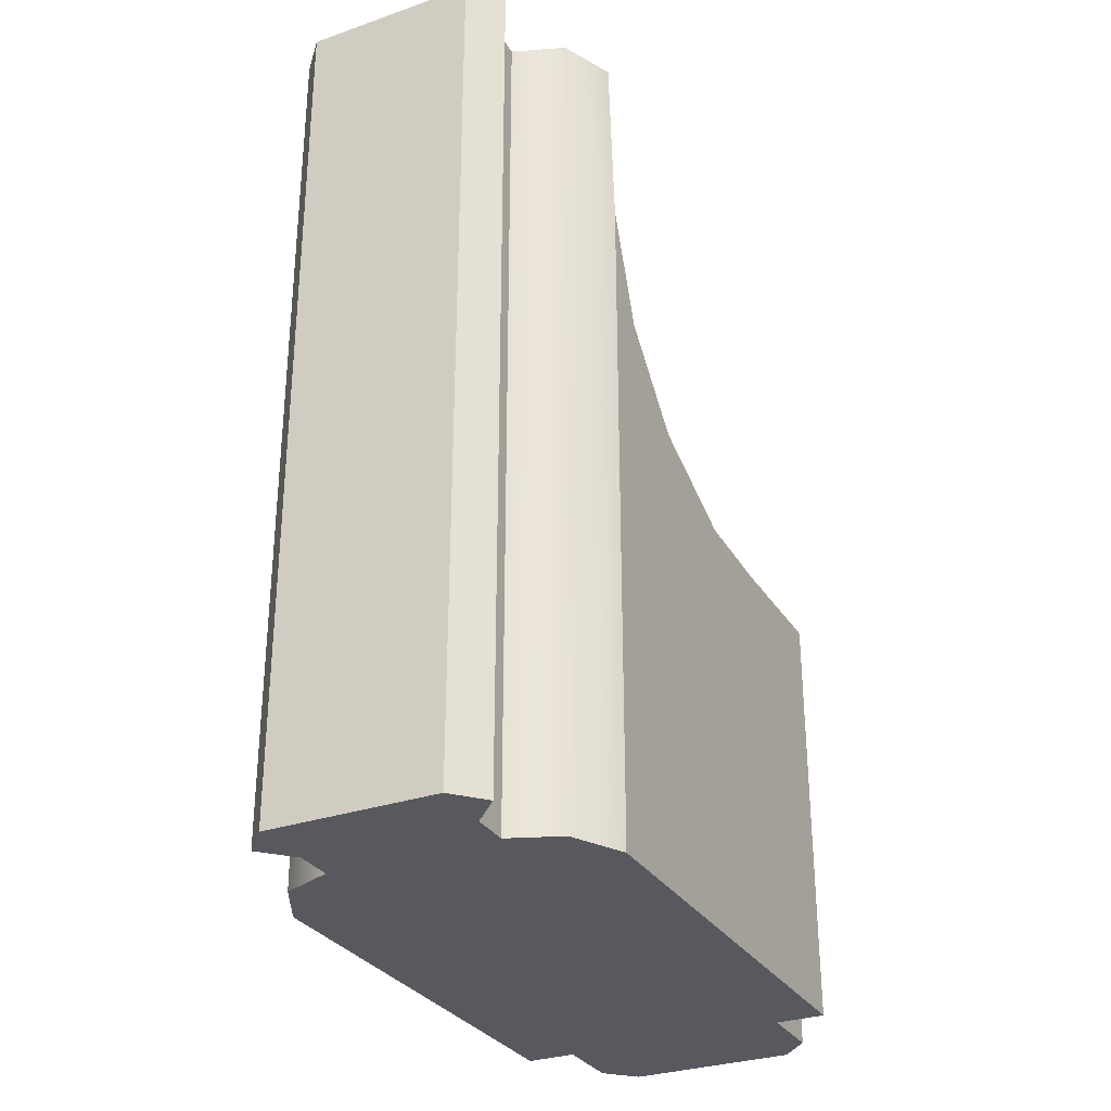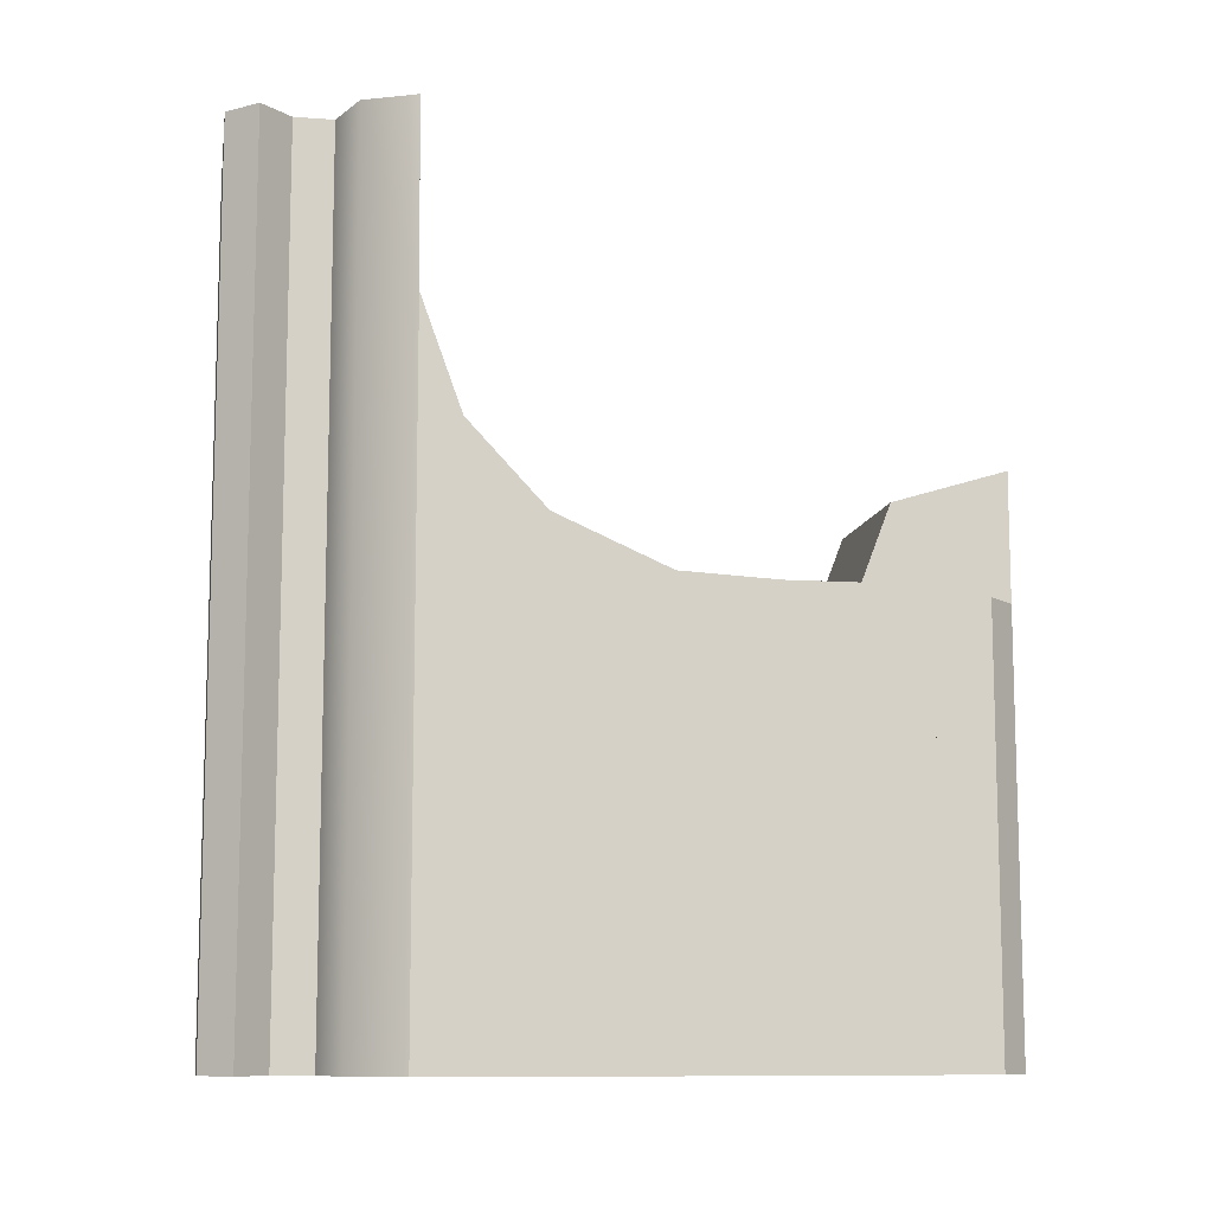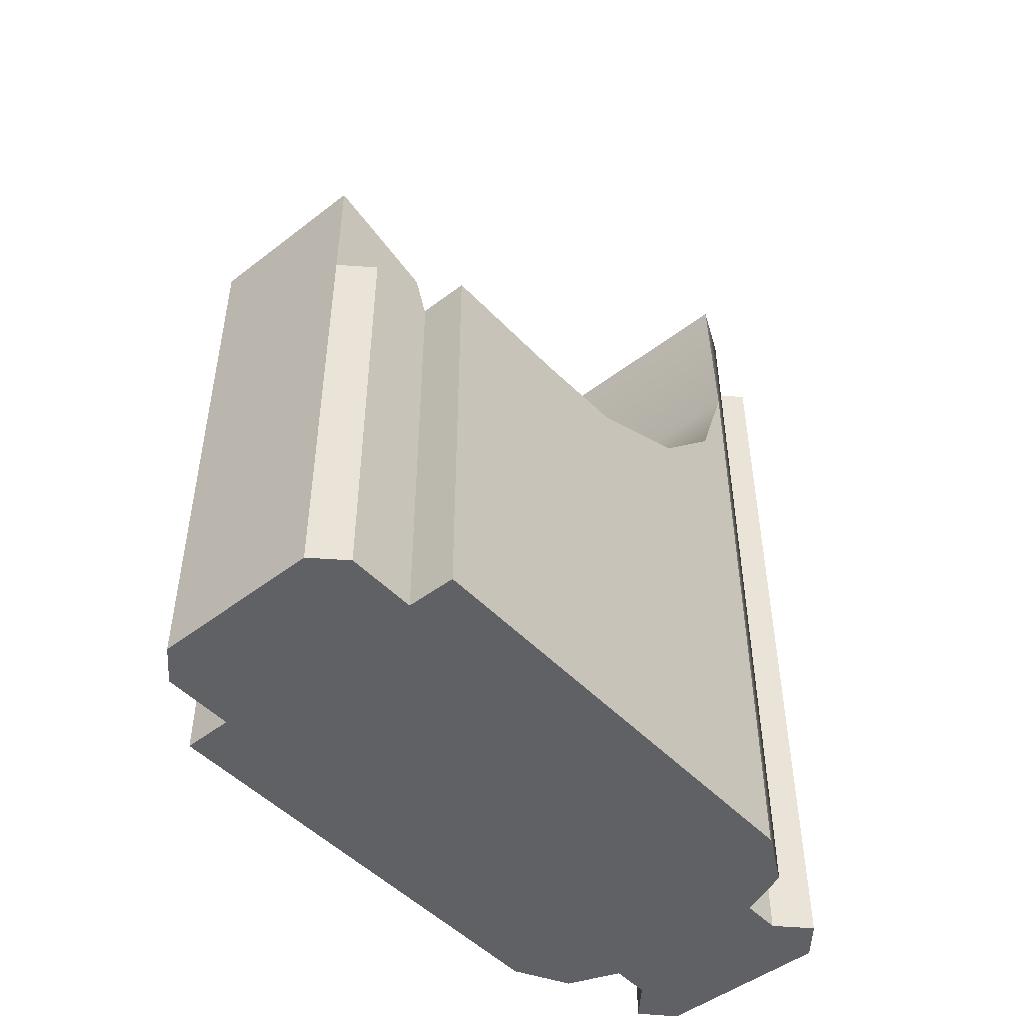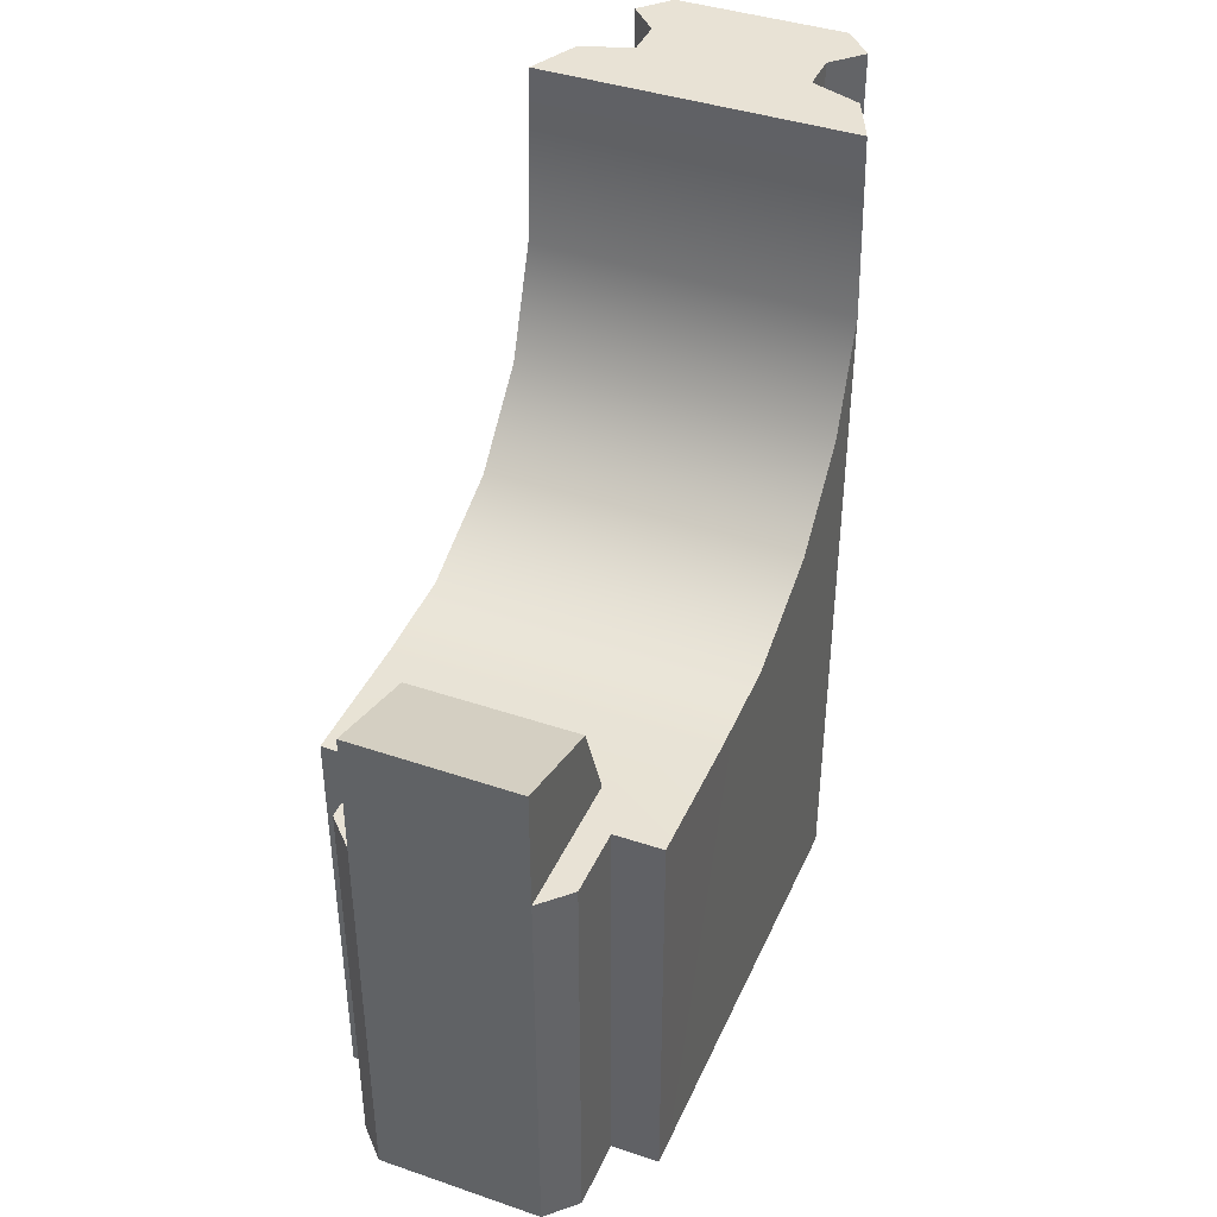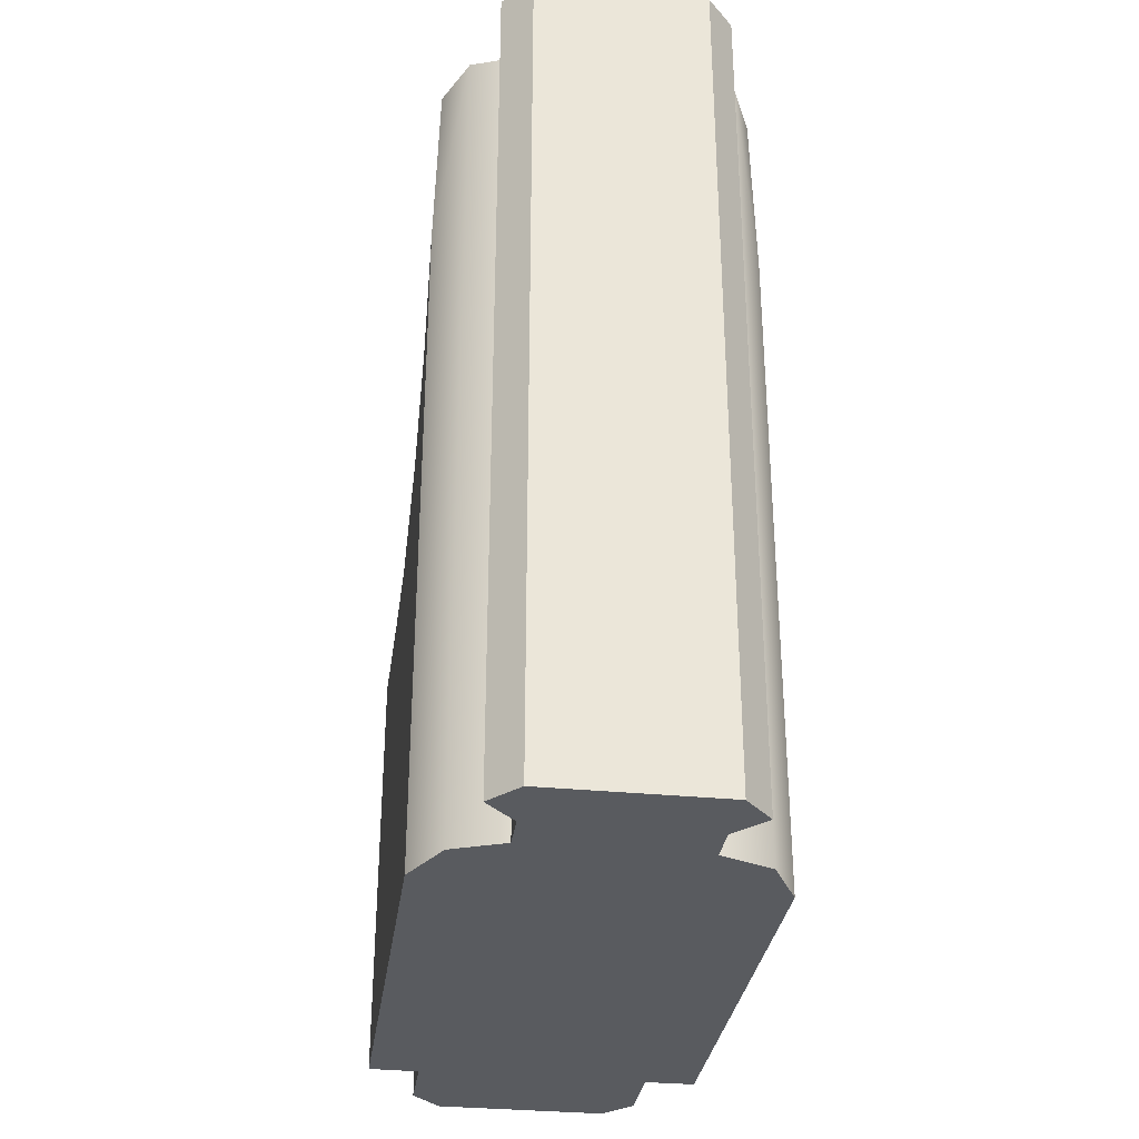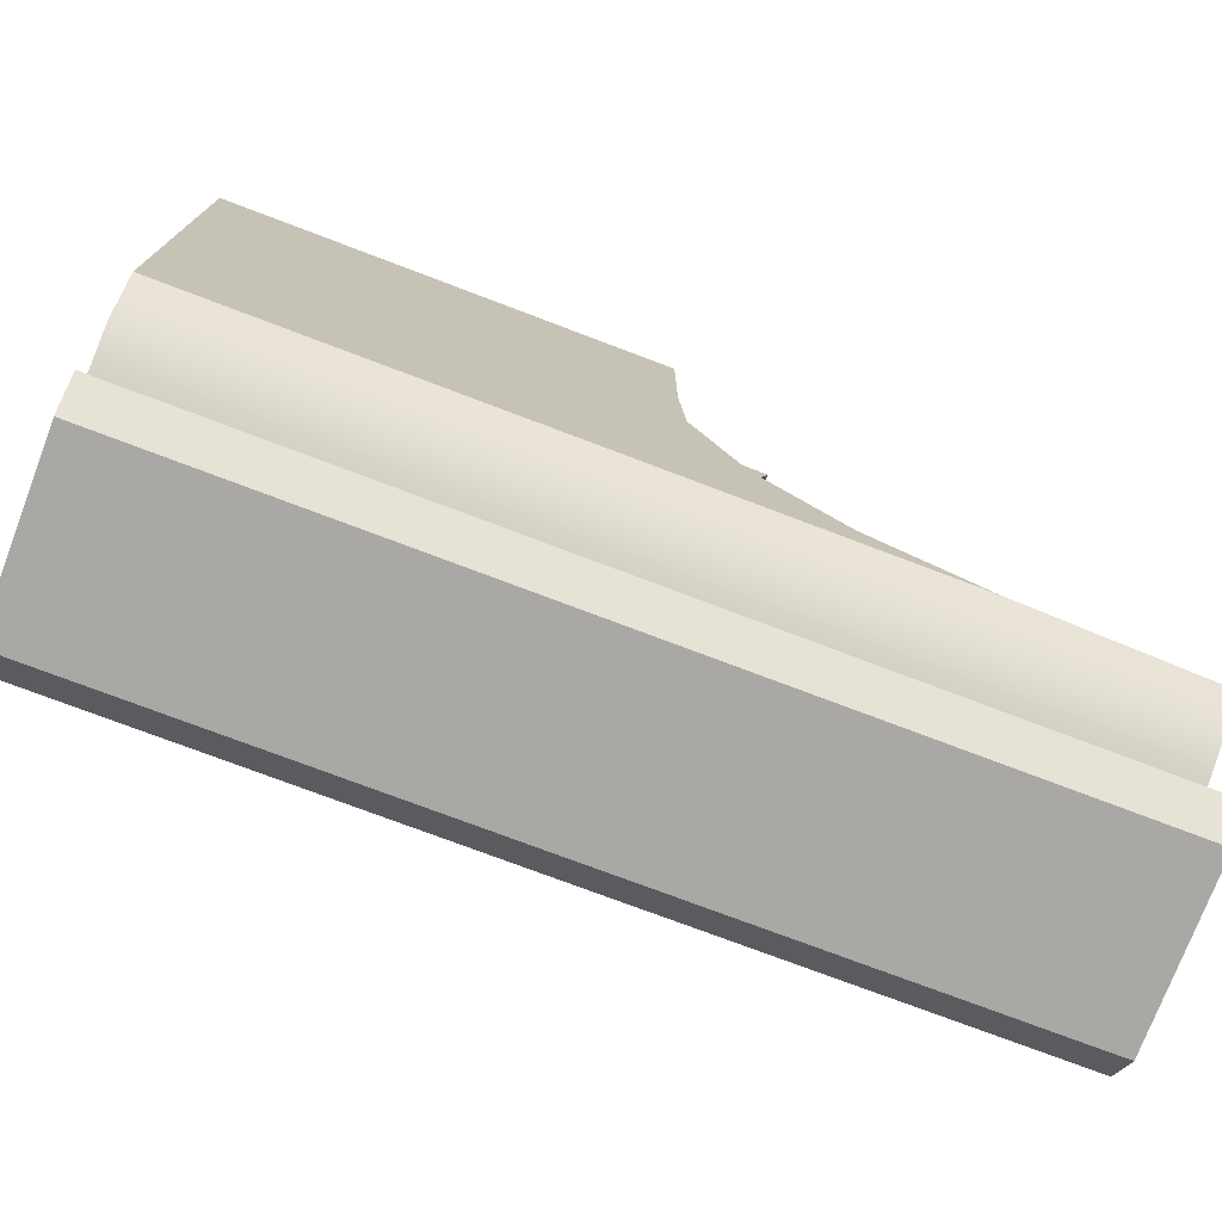
<metadata>
{"format":"obj","ext":"obj","renderer":"f3d","projection":"perspective","resolution":1024,"background":"white","views":[{"elev":-30.4,"azim":-153.4,"up":"+Y"},{"elev":-10.3,"azim":-99.8,"up":"+Y"},{"elev":-48.2,"azim":40.8,"up":"+Y"},{"elev":40.8,"azim":22.6,"up":"+Y"},{"elev":-32.2,"azim":172.1,"up":"+Y"},{"elev":-75.0,"azim":69.2,"up":"+Z"}]}
</metadata>
<code>
g mount_p226_sig_sauer_bridge_mount_LOD1
v 0.01068 -0.006694 0.01142
v 0.007951 0.03391 0.01418
v 0.01068 0.03391 0.01142
v 0.007951 -0.006694 0.01418
v 0.01068 -0.006694 -0.05236
v -0.008151 -0.006694 -0.05527
v -0.01079 -0.006694 -0.05236
v 0.00805 -0.006694 -0.05527
v -0.008018 -0.006694 -0.04946
v 0.007916 -0.006694 -0.04946
v 0.007894 -0.006694 -0.04578
v -0.007996 -0.006694 -0.04578
v 0.01271 -0.006694 -0.04388
v -0.01282 -0.006694 -0.04388
v 0.01537 -0.006694 -0.03888
v -0.01547 -0.006694 -0.03888
v 0.0107 -0.006694 0.004718
v -0.01081 -0.006694 0.004718
v 0.01068 -0.006694 0.01142
v -0.01079 -0.006694 0.01142
v -0.01547 -0.006694 0.004675
v 0.01537 -0.006694 0.004675
v 0.007951 -0.006694 0.01418
v -0.008053 -0.006694 0.01418
v 0.01537 -0.006694 -0.03888
v 0.01537 0.05735 -0.03896
v 0.01271 -0.006694 -0.04388
v 0.01271 0.07474 -0.04397
v 0.007894 -0.006694 -0.04578
v 0.007894 0.07474 -0.04578
v 0.01493 0.07474 -0.03906
v 0.01537 0.03442 -0.01737
v -0.01547 0.03391 -0.00828
v -0.01547 0.03442 -0.01737
v 0.01537 0.03391 -0.00828
v 0.01537 0.03907 -0.02792
v -0.01547 0.03907 -0.02792
v 0.01537 0.04682 -0.03516
v -0.01547 0.04682 -0.03516
v 0.01537 0.05735 -0.03896
v -0.01547 0.05735 -0.03896
v 0.007946 0.03391 4.176e-05
v -0.008048 0.03391 4.175e-05
v 0.01537 0.03391 0.004675
v 0.0107 0.03391 0.004718
v 0.01068 0.03391 0.01142
v 0.007951 0.03391 0.01418
v 0.007946 0.03391 0.01418
v 0.01493 0.07474 -0.03906
v -0.01503 0.07474 -0.03906
v -0.01079 0.03391 0.01142
v -0.01081 0.03391 0.004718
v -0.008053 0.03391 0.01418
v -0.008048 0.03391 0.01418
v -0.01547 0.03391 0.004675
v 0.01493 0.07474 -0.03906
v 0.007894 0.07474 -0.04578
v 0.01271 0.07474 -0.04397
v -0.007996 0.07474 -0.04578
v -0.01282 0.07474 -0.04397
v -0.01503 0.07474 -0.03906
v -0.008018 0.07474 -0.04946
v 0.007916 0.07474 -0.04946
v -0.01079 0.07474 -0.05236
v 0.01068 0.07474 -0.05236
v 0.00805 0.07474 -0.05527
v -0.008151 0.07474 -0.05527
v 0.007946 0.03391 0.01418
v 0.007946 0.04262 0.003378
v 0.007946 0.03391 4.176e-05
v 0.007946 0.0459 0.01418
v 0.007916 -0.006694 -0.04946
v 0.007894 0.07474 -0.04578
v 0.007916 0.07474 -0.04946
v 0.007894 -0.006694 -0.04578
v 0.01068 -0.006694 -0.05236
v 0.007916 0.07474 -0.04946
v 0.01068 0.07474 -0.05236
v 0.007916 -0.006694 -0.04946
v 0.00805 -0.006694 -0.05527
v 0.01068 0.07474 -0.05236
v 0.00805 0.07474 -0.05527
v 0.01068 -0.006694 -0.05236
v 0.01537 0.05735 -0.03896
v 0.01537 -0.006694 -0.03888
v 0.01537 0.04682 -0.03516
v 0.01537 0.03907 -0.02792
v 0.01537 0.03442 -0.01737
v 0.01537 0.03391 -0.00828
v 0.01537 -0.006694 0.004675
v 0.01537 0.03391 0.004675
v 0.0107 -0.006694 0.004718
v 0.01068 0.03391 0.01142
v 0.0107 0.03391 0.004718
v 0.01068 -0.006694 0.01142
v 0.01537 -0.006694 0.004675
v 0.0107 0.03391 0.004718
v 0.01537 0.03391 0.004675
v 0.0107 -0.006694 0.004718
v -0.01079 -0.006694 0.01142
v -0.008053 0.03391 0.01418
v -0.008053 -0.006694 0.01418
v -0.01079 0.03391 0.01142
v 0.007951 -0.006694 0.01418
v 0.007946 0.03391 0.01418
v 0.007951 0.03391 0.01418
v -0.008053 -0.006694 0.01418
v -0.008048 0.03391 0.01418
v -0.008053 0.03391 0.01418
v 0.007946 0.0459 0.01418
v -0.008048 0.0459 0.01418
v -0.008048 0.0459 0.01418
v 0.007946 0.04262 0.003378
v 0.007946 0.0459 0.01418
v -0.008048 0.04262 0.003378
v 0.00805 0.07474 -0.05527
v -0.008151 -0.006694 -0.05527
v 0.00805 -0.006694 -0.05527
v -0.008151 0.07474 -0.05527
v -0.01547 0.05735 -0.03896
v -0.01282 0.07474 -0.04397
v -0.01503 0.07474 -0.03906
v -0.01282 -0.006694 -0.04388
v -0.01547 -0.006694 -0.03888
v -0.007996 -0.006694 -0.04578
v -0.007996 0.07474 -0.04578
v -0.008048 0.03391 0.01418
v -0.008048 0.04262 0.003378
v -0.008048 0.0459 0.01418
v -0.008048 0.03391 4.175e-05
v -0.008048 0.04262 0.003378
v 0.007946 0.03391 4.176e-05
v 0.007946 0.04262 0.003378
v -0.008048 0.03391 4.175e-05
v -0.008018 -0.006694 -0.04946
v -0.007996 0.07474 -0.04578
v -0.007996 -0.006694 -0.04578
v -0.008018 0.07474 -0.04946
v -0.01079 -0.006694 -0.05236
v -0.008018 0.07474 -0.04946
v -0.008018 -0.006694 -0.04946
v -0.01079 0.07474 -0.05236
v -0.008151 -0.006694 -0.05527
v -0.01079 0.07474 -0.05236
v -0.01079 -0.006694 -0.05236
v -0.008151 0.07474 -0.05527
v -0.01547 0.05735 -0.03896
v -0.01547 0.04682 -0.03516
v -0.01547 -0.006694 -0.03888
v -0.01547 0.03907 -0.02792
v -0.01547 0.03442 -0.01737
v -0.01547 0.03391 -0.00828
v -0.01547 -0.006694 0.004675
v -0.01547 0.03391 0.004675
v -0.01081 -0.006694 0.004718
v -0.01079 0.03391 0.01142
v -0.01079 -0.006694 0.01142
v -0.01081 0.03391 0.004718
v -0.01547 -0.006694 0.004675
v -0.01081 0.03391 0.004718
v -0.01081 -0.006694 0.004718
v -0.01547 0.03391 0.004675
g mount_p226_sig_sauer_bridge_mount_LOD1_0
f 3 2 1
f 2 4 1
f 7 6 5
f 6 8 5
f 9 7 5
f 10 9 5
f 9 10 11
f 12 9 11
f 12 11 13
f 14 12 13
f 14 13 15
f 16 14 15
f 16 15 17
f 18 16 17
f 18 17 19
f 20 18 19
f 21 16 18
f 22 17 15
f 20 19 23
f 24 20 23
f 27 26 25
f 28 26 27
f 28 27 29
f 30 28 29
f 31 26 28
f 34 33 32
f 33 35 32
f 34 32 36
f 37 34 36
f 37 36 38
f 39 37 38
f 39 38 40
f 41 39 40
f 42 35 33
f 43 42 33
f 35 42 44
f 44 42 45
f 45 42 46
f 42 47 46
f 47 42 48
f 40 49 41
f 49 50 41
f 52 51 43
f 51 53 43
f 43 53 54
f 43 55 52
f 43 33 55
f 58 57 56
f 57 59 56
f 59 60 56
f 60 61 56
f 62 59 57
f 63 62 57
f 64 62 63
f 65 64 63
f 65 66 64
f 66 67 64
f 70 69 68
f 69 71 68
f 74 73 72
f 73 75 72
f 78 77 76
f 77 79 76
f 82 81 80
f 81 83 80
f 86 85 84
f 87 85 86
f 88 85 87
f 89 85 88
f 85 89 90
f 89 91 90
f 94 93 92
f 93 95 92
f 98 97 96
f 97 99 96
f 102 101 100
f 101 103 100
f 106 105 104
f 105 107 104
f 105 108 107
f 108 109 107
f 108 105 110
f 111 108 110
f 114 113 112
f 113 115 112
f 118 117 116
f 117 119 116
f 122 121 120
f 121 123 120
f 120 123 124
f 123 121 125
f 121 126 125
f 129 128 127
f 128 130 127
f 133 132 131
f 132 134 131
f 137 136 135
f 136 138 135
f 141 140 139
f 140 142 139
f 145 144 143
f 144 146 143
f 149 148 147
f 150 148 149
f 151 150 149
f 152 151 149
f 152 149 153
f 154 152 153
f 157 156 155
f 156 158 155
f 161 160 159
f 160 162 159

</code>
